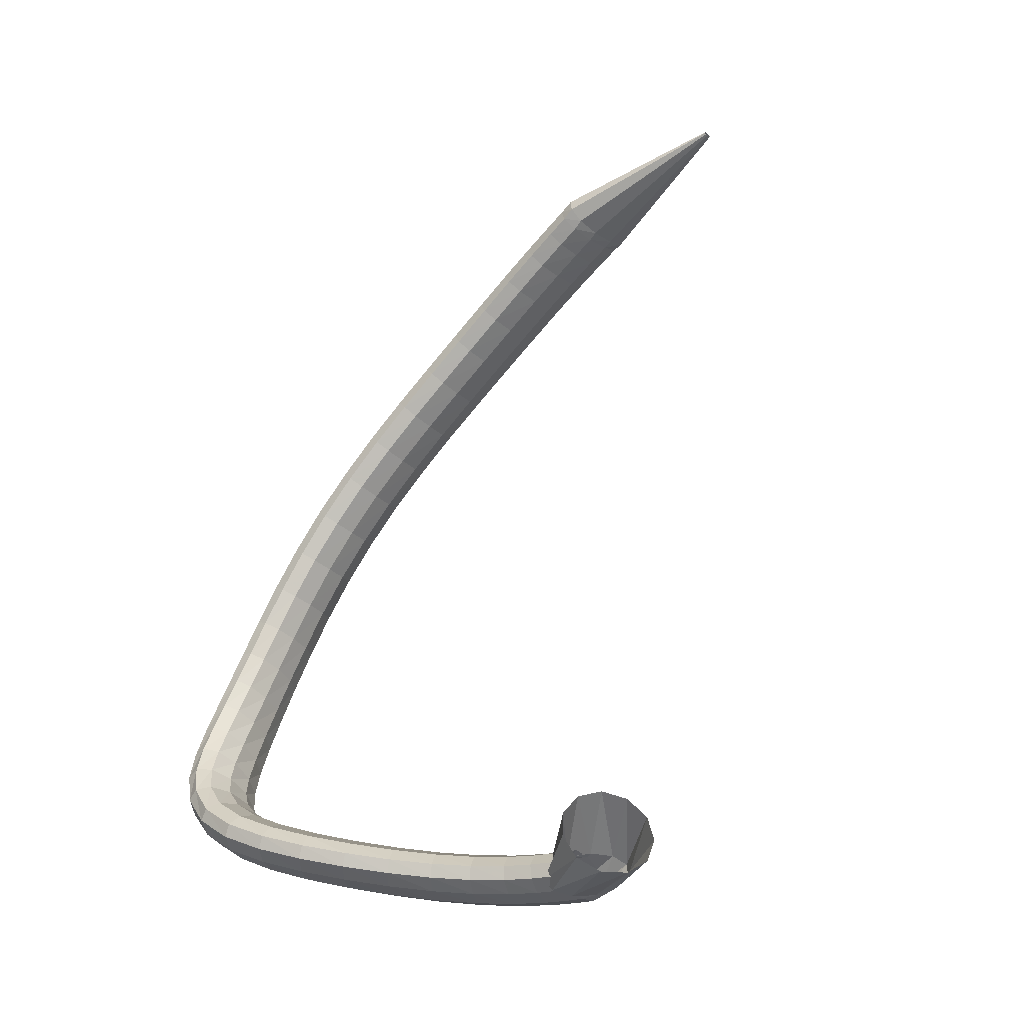
<metadata>
{"format":"obj","ext":"obj","renderer":"f3d","projection":"perspective","resolution":1024,"background":"white","views":[{"elev":77.5,"azim":108.5,"up":"+Z"}]}
</metadata>
<code>
g tube1
v 82.08 138.4 87.61
v 82.09 138.6 87.42
v 82.15 138.7 87.32
v 82.26 138.8 87.34
v 82.37 138.8 87.47
v 82.45 138.7 87.68
v 82.48 138.5 87.89
v 82.44 138.3 88.04
v 82.36 138.2 88.08
v 82.24 138.1 88
v 82.14 138.2 87.83
v 82.08 138.4 87.61
v 90.86 127.7 76.98
v 90.89 129.7 75.11
v 91.53 131.5 74.11
v 92.57 132.5 74.31
v 93.69 132.4 75.63
v 94.53 131.2 77.66
v 94.82 129.3 79.76
v 94.48 127.4 81.25
v 93.6 125.9 81.67
v 92.47 125.5 80.88
v 91.45 126.1 79.13
v 90.86 127.7 76.98
v 92.15 126.8 76.1
v 92.03 128.8 74.23
v 92.48 130.7 73.27
v 93.35 131.8 73.54
v 94.37 131.8 74.95
v 95.21 130.8 77.04
v 95.61 129 79.16
v 95.44 127 80.63
v 94.75 125.4 80.99
v 93.77 124.8 80.12
v 92.8 125.3 78.3
v 92.15 126.8 76.1
v 94.13 125.6 74.75
v 94.02 127.6 72.86
v 94.45 129.5 71.9
v 95.29 130.6 72.17
v 96.28 130.7 73.6
v 97.09 129.7 75.73
v 97.47 127.9 77.87
v 97.3 125.9 79.36
v 96.64 124.3 79.72
v 95.69 123.7 78.83
v 94.75 124.2 76.98
v 94.13 125.6 74.75
v 96.92 124.1 73.01
v 96.81 126 71.08
v 97.23 127.9 70.11
v 98.04 129 70.4
v 98.98 129.2 71.85
v 99.75 128.2 74.02
v 100.1 126.4 76.2
v 99.94 124.5 77.71
v 99.3 122.9 78.06
v 98.4 122.2 77.16
v 97.5 122.7 75.27
v 96.92 124.1 73.01
v 100.4 122.2 71.05
v 100.3 124.2 69.1
v 100.7 126 68.11
v 101.5 127.2 68.41
v 102.3 127.4 69.89
v 103.1 126.4 72.09
v 103.4 124.7 74.31
v 103.2 122.8 75.85
v 102.6 121.2 76.21
v 101.7 120.5 75.28
v 100.9 120.9 73.36
v 100.4 122.2 71.05
v 104.3 120.3 69.06
v 104.3 122.1 67.06
v 104.7 124 66.06
v 105.4 125.2 66.36
v 106.3 125.4 67.88
v 106.9 124.5 70.12
v 107.2 122.9 72.39
v 107 120.9 73.95
v 106.4 119.4 74.31
v 105.6 118.6 73.36
v 104.8 119 71.4
v 104.3 120.3 69.06
v 108.7 118.2 67.14
v 108.7 120 65.11
v 109.1 121.9 64.09
v 109.8 123.1 64.4
v 110.6 123.3 65.95
v 111.1 122.5 68.23
v 111.3 120.9 70.54
v 111.1 119 72.13
v 110.5 117.4 72.5
v 109.8 116.7 71.53
v 109.1 116.9 69.54
v 108.7 118.2 67.14
v 113.3 116.1 65.4
v 113.4 117.9 63.34
v 113.8 119.7 62.3
v 114.5 120.9 62.62
v 115.2 121.2 64.19
v 115.6 120.5 66.52
v 115.8 118.9 68.86
v 115.5 117.1 70.47
v 114.9 115.5 70.85
v 114.2 114.7 69.87
v 113.6 114.9 67.84
v 113.3 116.1 65.4
v 118.2 114 63.87
v 118.3 115.7 61.78
v 118.8 117.6 60.74
v 119.4 118.8 61.06
v 120 119.2 62.66
v 120.4 118.5 65.01
v 120.4 116.9 67.38
v 120.1 115.1 69.02
v 119.6 113.5 69.39
v 118.9 112.6 68.39
v 118.4 112.8 66.33
v 118.2 114 63.87
v 123.3 112 62.55
v 123.5 113.7 60.45
v 123.9 115.5 59.4
v 124.4 116.8 59.74
v 124.9 117.2 61.35
v 125.3 116.5 63.73
v 125.3 115 66.12
v 125 113.2 67.76
v 124.5 111.6 68.13
v 123.9 110.7 67.11
v 123.5 110.8 65.03
v 123.3 112 62.55
v 128.6 110.1 61.43
v 128.8 111.9 59.33
v 129.1 113.7 58.28
v 129.6 115 58.63
v 130.1 115.4 60.26
v 130.3 114.8 62.65
v 130.3 113.3 65.05
v 130 111.5 66.69
v 129.6 109.8 67.05
v 129.1 108.9 66.02
v 128.7 109 63.93
v 128.6 110.1 61.43
v 134.1 108.6 60.53
v 134.2 110.3 58.42
v 134.5 112.2 57.38
v 134.9 113.5 57.74
v 135.3 113.9 59.38
v 135.4 113.3 61.79
v 135.4 111.9 64.2
v 135.2 110 65.84
v 134.8 108.4 66.19
v 134.4 107.4 65.15
v 134.1 107.5 63.04
v 134.1 108.6 60.53
v 139.5 107.4 59.9
v 139.7 109.1 57.79
v 139.9 110.9 56.75
v 140.2 112.3 57.11
v 140.5 112.8 58.77
v 140.5 112.2 61.19
v 140.5 110.7 63.6
v 140.2 108.9 65.25
v 140 107.2 65.6
v 139.7 106.3 64.54
v 139.5 106.3 62.42
v 139.5 107.4 59.9
v 144.9 106.5 59.64
v 145.1 108.2 57.52
v 145.3 110.1 56.48
v 145.5 111.5 56.85
v 145.6 111.9 58.51
v 145.5 111.4 60.94
v 145.3 110 63.36
v 145.1 108.1 65
v 144.9 106.4 65.35
v 144.7 105.4 64.29
v 144.7 105.5 62.16
v 144.9 106.5 59.64
v 150 106 59.84
v 150.3 107.7 57.74
v 150.6 109.5 56.71
v 150.7 110.9 57.08
v 150.6 111.4 58.73
v 150.3 110.9 61.15
v 149.9 109.5 63.55
v 149.6 107.6 65.18
v 149.4 105.9 65.53
v 149.4 104.9 64.47
v 149.6 104.9 62.35
v 150 106 59.84
v 154.7 105.7 60.57
v 155.3 107.4 58.52
v 155.6 109.2 57.52
v 155.6 110.6 57.89
v 155.2 111.1 59.51
v 154.7 110.6 61.88
v 154.1 109.2 64.23
v 153.7 107.3 65.82
v 153.5 105.6 66.14
v 153.7 104.6 65.1
v 154.2 104.6 63.02
v 154.7 105.7 60.57
v 159.1 105.6 61.81
v 159.9 107.3 59.85
v 160.2 109.2 58.91
v 160.1 110.6 59.28
v 159.5 111.1 60.85
v 158.7 110.5 63.12
v 157.9 109 65.37
v 157.3 107.1 66.88
v 157.2 105.4 67.17
v 157.5 104.4 66.16
v 158.3 104.5 64.16
v 159.1 105.6 61.81
v 163.1 105.6 63.49
v 164 107.5 61.67
v 164.4 109.4 60.8
v 164.1 110.7 61.17
v 163.3 111.2 62.66
v 162.3 110.5 64.8
v 161.2 108.9 66.9
v 160.5 107 68.3
v 160.5 105.3 68.56
v 161 104.3 67.59
v 162 104.5 65.7
v 163.1 105.6 63.49
v 166.6 105.9 65.54
v 167.6 107.8 63.87
v 168 109.8 63.08
v 167.6 111.1 63.44
v 166.6 111.5 64.82
v 165.3 110.7 66.79
v 164.1 109 68.72
v 163.4 107 70.01
v 163.4 105.2 70.23
v 164.2 104.4 69.32
v 165.4 104.6 67.58
v 166.6 105.9 65.54
v 169.8 106.5 67.88
v 170.7 108.6 66.34
v 170.9 110.6 65.61
v 170.3 111.9 65.93
v 169.1 112 67.18
v 167.7 111 68.98
v 166.5 109.2 70.75
v 166 107 71.93
v 166.2 105.3 72.15
v 167.1 104.6 71.34
v 168.5 105 69.75
v 169.8 106.5 67.88
v 172.5 107.6 70.45
v 173.1 109.8 68.95
v 173 111.8 68.18
v 172.1 112.9 68.39
v 170.8 112.9 69.51
v 169.4 111.6 71.19
v 168.5 109.6 72.89
v 168.2 107.4 74.07
v 168.7 105.8 74.36
v 169.9 105.2 73.66
v 171.3 105.9 72.21
v 172.5 107.6 70.45
v 174.5 109.3 73.09
v 174.7 111.5 71.43
v 174.2 113.3 70.47
v 173.1 114.2 70.51
v 171.7 113.9 71.54
v 170.6 112.5 73.23
v 170 110.5 75.05
v 170.1 108.4 76.42
v 171 107 76.9
v 172.3 106.6 76.34
v 173.6 107.5 74.92
v 174.5 109.3 73.09
v 175.8 111.7 75.59
v 175.7 113.6 73.58
v 174.9 115 72.29
v 173.6 115.6 72.13
v 172.2 115.2 73.14
v 171.3 113.9 75.01
v 171 112.1 77.15
v 171.5 110.3 78.87
v 172.6 109.3 79.62
v 174 109.2 79.18
v 175.2 110.1 77.68
v 175.8 111.7 75.59
v 176.5 114.7 77.72
v 176.2 116.1 75.36
v 175.2 117.1 73.76
v 173.9 117.4 73.42
v 172.5 117 74.45
v 171.7 115.9 76.52
v 171.5 114.6 78.98
v 172.2 113.3 81.05
v 173.4 112.6 82.06
v 174.8 112.7 81.7
v 176 113.5 80.08
v 176.5 114.7 77.72
v 176.6 118.4 79.37
v 176.3 119.3 76.8
v 175.4 119.9 74.99
v 174 120 74.53
v 172.7 119.6 75.56
v 171.8 118.8 77.75
v 171.6 117.9 80.41
v 172.2 117.1 82.69
v 173.5 116.8 83.87
v 174.9 116.9 83.57
v 176 117.5 81.9
v 176.6 118.4 79.37
v 176.3 122.6 80.55
v 176.1 123.1 77.88
v 175.2 123.5 75.97
v 173.9 123.4 75.44
v 172.5 123.1 76.45
v 171.5 122.5 78.68
v 171.3 121.9 81.42
v 171.9 121.5 83.8
v 173 121.3 85.07
v 174.5 121.5 84.82
v 175.7 122 83.14
v 176.3 122.6 80.55
v 175.7 127.2 81.36
v 175.6 127.6 78.66
v 174.8 127.7 76.71
v 173.4 127.6 76.14
v 172 127.3 77.12
v 171 126.8 79.35
v 170.7 126.4 82.11
v 171.2 126.1 84.54
v 172.4 126.1 85.85
v 173.8 126.3 85.64
v 175 126.7 83.97
v 175.7 127.2 81.36
v 174.9 132 82.01
v 174.9 132.4 79.3
v 174.1 132.5 77.33
v 172.7 132.3 76.73
v 171.4 131.9 77.69
v 170.3 131.4 79.89
v 170 131 82.66
v 170.4 130.8 85.09
v 171.5 130.8 86.43
v 172.9 131.1 86.25
v 174.2 131.5 84.6
v 174.9 132 82.01
v 173.9 136.8 82.69
v 173.9 137.2 79.99
v 173.1 137.3 78.02
v 171.8 137.1 77.39
v 170.4 136.7 78.31
v 169.4 136.1 80.49
v 169 135.6 83.23
v 169.4 135.3 85.67
v 170.5 135.3 87.03
v 171.9 135.6 86.87
v 173.2 136.2 85.25
v 173.9 136.8 82.69
v 172.8 141.2 83.55
v 172.8 141.8 80.88
v 172 142 78.92
v 170.7 141.8 78.27
v 169.3 141.2 79.15
v 168.3 140.5 81.28
v 168 139.7 83.99
v 168.4 139.3 86.4
v 169.5 139.3 87.76
v 170.8 139.7 87.64
v 172.1 140.4 86.07
v 172.8 141.2 83.55
v 171.6 145 84.62
v 171.6 145.8 82.01
v 170.8 146.2 80.07
v 169.5 146 79.41
v 168.1 145.2 80.24
v 167.2 144.3 82.31
v 166.8 143.3 84.94
v 167.3 142.7 87.31
v 168.4 142.6 88.67
v 169.7 143.1 88.58
v 170.9 144 87.07
v 171.6 145 84.62
v 170.5 148.1 85.79
v 170.3 149.1 83.25
v 169.5 149.6 81.35
v 168.2 149.3 80.68
v 166.9 148.5 81.46
v 166 147.3 83.44
v 165.8 146.1 86
v 166.3 145.4 88.31
v 167.4 145.2 89.65
v 168.7 145.8 89.59
v 169.9 146.9 88.15
v 170.5 148.1 85.79
v 169.5 150.3 86.84
v 169.3 151.5 84.37
v 168.5 152 82.5
v 167.2 151.8 81.83
v 165.9 150.8 82.56
v 165.1 149.5 84.48
v 164.9 148.2 86.96
v 165.4 147.3 89.22
v 166.5 147.1 90.54
v 167.9 147.7 90.51
v 169 148.9 89.13
v 169.5 150.3 86.84
v 168.9 151.6 87.55
v 168.7 152.8 85.12
v 167.8 153.4 83.28
v 166.5 153.2 82.6
v 165.3 152.2 83.31
v 164.5 150.8 85.18
v 164.3 149.4 87.62
v 164.9 148.5 89.85
v 166 148.3 91.16
v 167.3 148.9 91.15
v 168.4 150.2 89.8
v 168.9 151.6 87.55
v 168.2 152.8 88.19
v 166.7 154.7 86.94
v 165.1 155.5 85.79
v 163.9 155 85.08
v 163.5 153.3 85.05
v 164.1 151 85.71
v 165.3 148.7 86.84
v 166.9 147.3 88.09
v 168.3 147.1 89.07
v 169.2 148.3 89.45
v 169.1 150.4 89.12
v 168.2 152.8 88.19
v 165.3 154.9 96.1
v 163.4 156.5 94.76
v 161.1 156.7 93.21
v 159 155.3 91.93
v 157.8 152.8 91.34
v 157.9 150 91.63
v 159.3 147.7 92.69
v 161.5 146.8 94.2
v 163.8 147.5 95.68
v 165.5 149.5 96.65
v 166 152.2 96.81
v 165.3 154.9 96.1
f 1 2 14
f 14 13 1
f 2 3 15
f 15 14 2
f 3 4 16
f 16 15 3
f 4 5 17
f 17 16 4
f 5 6 18
f 18 17 5
f 6 7 19
f 19 18 6
f 7 8 20
f 20 19 7
f 8 9 21
f 21 20 8
f 9 10 22
f 22 21 9
f 10 11 23
f 23 22 10
f 11 12 24
f 24 23 11
f 13 14 26
f 26 25 13
f 14 15 27
f 27 26 14
f 15 16 28
f 28 27 15
f 16 17 29
f 29 28 16
f 17 18 30
f 30 29 17
f 18 19 31
f 31 30 18
f 19 20 32
f 32 31 19
f 20 21 33
f 33 32 20
f 21 22 34
f 34 33 21
f 22 23 35
f 35 34 22
f 23 24 36
f 36 35 23
f 25 26 38
f 38 37 25
f 26 27 39
f 39 38 26
f 27 28 40
f 40 39 27
f 28 29 41
f 41 40 28
f 29 30 42
f 42 41 29
f 30 31 43
f 43 42 30
f 31 32 44
f 44 43 31
f 32 33 45
f 45 44 32
f 33 34 46
f 46 45 33
f 34 35 47
f 47 46 34
f 35 36 48
f 48 47 35
f 37 38 50
f 50 49 37
f 38 39 51
f 51 50 38
f 39 40 52
f 52 51 39
f 40 41 53
f 53 52 40
f 41 42 54
f 54 53 41
f 42 43 55
f 55 54 42
f 43 44 56
f 56 55 43
f 44 45 57
f 57 56 44
f 45 46 58
f 58 57 45
f 46 47 59
f 59 58 46
f 47 48 60
f 60 59 47
f 49 50 62
f 62 61 49
f 50 51 63
f 63 62 50
f 51 52 64
f 64 63 51
f 52 53 65
f 65 64 52
f 53 54 66
f 66 65 53
f 54 55 67
f 67 66 54
f 55 56 68
f 68 67 55
f 56 57 69
f 69 68 56
f 57 58 70
f 70 69 57
f 58 59 71
f 71 70 58
f 59 60 72
f 72 71 59
f 61 62 74
f 74 73 61
f 62 63 75
f 75 74 62
f 63 64 76
f 76 75 63
f 64 65 77
f 77 76 64
f 65 66 78
f 78 77 65
f 66 67 79
f 79 78 66
f 67 68 80
f 80 79 67
f 68 69 81
f 81 80 68
f 69 70 82
f 82 81 69
f 70 71 83
f 83 82 70
f 71 72 84
f 84 83 71
f 73 74 86
f 86 85 73
f 74 75 87
f 87 86 74
f 75 76 88
f 88 87 75
f 76 77 89
f 89 88 76
f 77 78 90
f 90 89 77
f 78 79 91
f 91 90 78
f 79 80 92
f 92 91 79
f 80 81 93
f 93 92 80
f 81 82 94
f 94 93 81
f 82 83 95
f 95 94 82
f 83 84 96
f 96 95 83
f 85 86 98
f 98 97 85
f 86 87 99
f 99 98 86
f 87 88 100
f 100 99 87
f 88 89 101
f 101 100 88
f 89 90 102
f 102 101 89
f 90 91 103
f 103 102 90
f 91 92 104
f 104 103 91
f 92 93 105
f 105 104 92
f 93 94 106
f 106 105 93
f 94 95 107
f 107 106 94
f 95 96 108
f 108 107 95
f 97 98 110
f 110 109 97
f 98 99 111
f 111 110 98
f 99 100 112
f 112 111 99
f 100 101 113
f 113 112 100
f 101 102 114
f 114 113 101
f 102 103 115
f 115 114 102
f 103 104 116
f 116 115 103
f 104 105 117
f 117 116 104
f 105 106 118
f 118 117 105
f 106 107 119
f 119 118 106
f 107 108 120
f 120 119 107
f 109 110 122
f 122 121 109
f 110 111 123
f 123 122 110
f 111 112 124
f 124 123 111
f 112 113 125
f 125 124 112
f 113 114 126
f 126 125 113
f 114 115 127
f 127 126 114
f 115 116 128
f 128 127 115
f 116 117 129
f 129 128 116
f 117 118 130
f 130 129 117
f 118 119 131
f 131 130 118
f 119 120 132
f 132 131 119
f 121 122 134
f 134 133 121
f 122 123 135
f 135 134 122
f 123 124 136
f 136 135 123
f 124 125 137
f 137 136 124
f 125 126 138
f 138 137 125
f 126 127 139
f 139 138 126
f 127 128 140
f 140 139 127
f 128 129 141
f 141 140 128
f 129 130 142
f 142 141 129
f 130 131 143
f 143 142 130
f 131 132 144
f 144 143 131
f 133 134 146
f 146 145 133
f 134 135 147
f 147 146 134
f 135 136 148
f 148 147 135
f 136 137 149
f 149 148 136
f 137 138 150
f 150 149 137
f 138 139 151
f 151 150 138
f 139 140 152
f 152 151 139
f 140 141 153
f 153 152 140
f 141 142 154
f 154 153 141
f 142 143 155
f 155 154 142
f 143 144 156
f 156 155 143
f 145 146 158
f 158 157 145
f 146 147 159
f 159 158 146
f 147 148 160
f 160 159 147
f 148 149 161
f 161 160 148
f 149 150 162
f 162 161 149
f 150 151 163
f 163 162 150
f 151 152 164
f 164 163 151
f 152 153 165
f 165 164 152
f 153 154 166
f 166 165 153
f 154 155 167
f 167 166 154
f 155 156 168
f 168 167 155
f 157 158 170
f 170 169 157
f 158 159 171
f 171 170 158
f 159 160 172
f 172 171 159
f 160 161 173
f 173 172 160
f 161 162 174
f 174 173 161
f 162 163 175
f 175 174 162
f 163 164 176
f 176 175 163
f 164 165 177
f 177 176 164
f 165 166 178
f 178 177 165
f 166 167 179
f 179 178 166
f 167 168 180
f 180 179 167
f 169 170 182
f 182 181 169
f 170 171 183
f 183 182 170
f 171 172 184
f 184 183 171
f 172 173 185
f 185 184 172
f 173 174 186
f 186 185 173
f 174 175 187
f 187 186 174
f 175 176 188
f 188 187 175
f 176 177 189
f 189 188 176
f 177 178 190
f 190 189 177
f 178 179 191
f 191 190 178
f 179 180 192
f 192 191 179
f 181 182 194
f 194 193 181
f 182 183 195
f 195 194 182
f 183 184 196
f 196 195 183
f 184 185 197
f 197 196 184
f 185 186 198
f 198 197 185
f 186 187 199
f 199 198 186
f 187 188 200
f 200 199 187
f 188 189 201
f 201 200 188
f 189 190 202
f 202 201 189
f 190 191 203
f 203 202 190
f 191 192 204
f 204 203 191
f 193 194 206
f 206 205 193
f 194 195 207
f 207 206 194
f 195 196 208
f 208 207 195
f 196 197 209
f 209 208 196
f 197 198 210
f 210 209 197
f 198 199 211
f 211 210 198
f 199 200 212
f 212 211 199
f 200 201 213
f 213 212 200
f 201 202 214
f 214 213 201
f 202 203 215
f 215 214 202
f 203 204 216
f 216 215 203
f 205 206 218
f 218 217 205
f 206 207 219
f 219 218 206
f 207 208 220
f 220 219 207
f 208 209 221
f 221 220 208
f 209 210 222
f 222 221 209
f 210 211 223
f 223 222 210
f 211 212 224
f 224 223 211
f 212 213 225
f 225 224 212
f 213 214 226
f 226 225 213
f 214 215 227
f 227 226 214
f 215 216 228
f 228 227 215
f 217 218 230
f 230 229 217
f 218 219 231
f 231 230 218
f 219 220 232
f 232 231 219
f 220 221 233
f 233 232 220
f 221 222 234
f 234 233 221
f 222 223 235
f 235 234 222
f 223 224 236
f 236 235 223
f 224 225 237
f 237 236 224
f 225 226 238
f 238 237 225
f 226 227 239
f 239 238 226
f 227 228 240
f 240 239 227
f 229 230 242
f 242 241 229
f 230 231 243
f 243 242 230
f 231 232 244
f 244 243 231
f 232 233 245
f 245 244 232
f 233 234 246
f 246 245 233
f 234 235 247
f 247 246 234
f 235 236 248
f 248 247 235
f 236 237 249
f 249 248 236
f 237 238 250
f 250 249 237
f 238 239 251
f 251 250 238
f 239 240 252
f 252 251 239
f 241 242 254
f 254 253 241
f 242 243 255
f 255 254 242
f 243 244 256
f 256 255 243
f 244 245 257
f 257 256 244
f 245 246 258
f 258 257 245
f 246 247 259
f 259 258 246
f 247 248 260
f 260 259 247
f 248 249 261
f 261 260 248
f 249 250 262
f 262 261 249
f 250 251 263
f 263 262 250
f 251 252 264
f 264 263 251
f 253 254 266
f 266 265 253
f 254 255 267
f 267 266 254
f 255 256 268
f 268 267 255
f 256 257 269
f 269 268 256
f 257 258 270
f 270 269 257
f 258 259 271
f 271 270 258
f 259 260 272
f 272 271 259
f 260 261 273
f 273 272 260
f 261 262 274
f 274 273 261
f 262 263 275
f 275 274 262
f 263 264 276
f 276 275 263
f 265 266 278
f 278 277 265
f 266 267 279
f 279 278 266
f 267 268 280
f 280 279 267
f 268 269 281
f 281 280 268
f 269 270 282
f 282 281 269
f 270 271 283
f 283 282 270
f 271 272 284
f 284 283 271
f 272 273 285
f 285 284 272
f 273 274 286
f 286 285 273
f 274 275 287
f 287 286 274
f 275 276 288
f 288 287 275
f 277 278 290
f 290 289 277
f 278 279 291
f 291 290 278
f 279 280 292
f 292 291 279
f 280 281 293
f 293 292 280
f 281 282 294
f 294 293 281
f 282 283 295
f 295 294 282
f 283 284 296
f 296 295 283
f 284 285 297
f 297 296 284
f 285 286 298
f 298 297 285
f 286 287 299
f 299 298 286
f 287 288 300
f 300 299 287
f 289 290 302
f 302 301 289
f 290 291 303
f 303 302 290
f 291 292 304
f 304 303 291
f 292 293 305
f 305 304 292
f 293 294 306
f 306 305 293
f 294 295 307
f 307 306 294
f 295 296 308
f 308 307 295
f 296 297 309
f 309 308 296
f 297 298 310
f 310 309 297
f 298 299 311
f 311 310 298
f 299 300 312
f 312 311 299
f 301 302 314
f 314 313 301
f 302 303 315
f 315 314 302
f 303 304 316
f 316 315 303
f 304 305 317
f 317 316 304
f 305 306 318
f 318 317 305
f 306 307 319
f 319 318 306
f 307 308 320
f 320 319 307
f 308 309 321
f 321 320 308
f 309 310 322
f 322 321 309
f 310 311 323
f 323 322 310
f 311 312 324
f 324 323 311
f 313 314 326
f 326 325 313
f 314 315 327
f 327 326 314
f 315 316 328
f 328 327 315
f 316 317 329
f 329 328 316
f 317 318 330
f 330 329 317
f 318 319 331
f 331 330 318
f 319 320 332
f 332 331 319
f 320 321 333
f 333 332 320
f 321 322 334
f 334 333 321
f 322 323 335
f 335 334 322
f 323 324 336
f 336 335 323
f 325 326 338
f 338 337 325
f 326 327 339
f 339 338 326
f 327 328 340
f 340 339 327
f 328 329 341
f 341 340 328
f 329 330 342
f 342 341 329
f 330 331 343
f 343 342 330
f 331 332 344
f 344 343 331
f 332 333 345
f 345 344 332
f 333 334 346
f 346 345 333
f 334 335 347
f 347 346 334
f 335 336 348
f 348 347 335
f 337 338 350
f 350 349 337
f 338 339 351
f 351 350 338
f 339 340 352
f 352 351 339
f 340 341 353
f 353 352 340
f 341 342 354
f 354 353 341
f 342 343 355
f 355 354 342
f 343 344 356
f 356 355 343
f 344 345 357
f 357 356 344
f 345 346 358
f 358 357 345
f 346 347 359
f 359 358 346
f 347 348 360
f 360 359 347
f 349 350 362
f 362 361 349
f 350 351 363
f 363 362 350
f 351 352 364
f 364 363 351
f 352 353 365
f 365 364 352
f 353 354 366
f 366 365 353
f 354 355 367
f 367 366 354
f 355 356 368
f 368 367 355
f 356 357 369
f 369 368 356
f 357 358 370
f 370 369 357
f 358 359 371
f 371 370 358
f 359 360 372
f 372 371 359
f 361 362 374
f 374 373 361
f 362 363 375
f 375 374 362
f 363 364 376
f 376 375 363
f 364 365 377
f 377 376 364
f 365 366 378
f 378 377 365
f 366 367 379
f 379 378 366
f 367 368 380
f 380 379 367
f 368 369 381
f 381 380 368
f 369 370 382
f 382 381 369
f 370 371 383
f 383 382 370
f 371 372 384
f 384 383 371
f 373 374 386
f 386 385 373
f 374 375 387
f 387 386 374
f 375 376 388
f 388 387 375
f 376 377 389
f 389 388 376
f 377 378 390
f 390 389 377
f 378 379 391
f 391 390 378
f 379 380 392
f 392 391 379
f 380 381 393
f 393 392 380
f 381 382 394
f 394 393 381
f 382 383 395
f 395 394 382
f 383 384 396
f 396 395 383
f 385 386 398
f 398 397 385
f 386 387 399
f 399 398 386
f 387 388 400
f 400 399 387
f 388 389 401
f 401 400 388
f 389 390 402
f 402 401 389
f 390 391 403
f 403 402 390
f 391 392 404
f 404 403 391
f 392 393 405
f 405 404 392
f 393 394 406
f 406 405 393
f 394 395 407
f 407 406 394
f 395 396 408
f 408 407 395
f 397 398 410
f 410 409 397
f 398 399 411
f 411 410 398
f 399 400 412
f 412 411 399
f 400 401 413
f 413 412 400
f 401 402 414
f 414 413 401
f 402 403 415
f 415 414 402
f 403 404 416
f 416 415 403
f 404 405 417
f 417 416 404
f 405 406 418
f 418 417 405
f 406 407 419
f 419 418 406
f 407 408 420
f 420 419 407
f 409 410 422
f 422 421 409
f 410 411 423
f 423 422 410
f 411 412 424
f 424 423 411
f 412 413 425
f 425 424 412
f 413 414 426
f 426 425 413
f 414 415 427
f 427 426 414
f 415 416 428
f 428 427 415
f 416 417 429
f 429 428 416
f 417 418 430
f 430 429 417
f 418 419 431
f 431 430 418
f 419 420 432
f 432 431 419
f 421 422 434
f 434 433 421
f 422 423 435
f 435 434 422
f 423 424 436
f 436 435 423
f 424 425 437
f 437 436 424
f 425 426 438
f 438 437 425
f 426 427 439
f 439 438 426
f 427 428 440
f 440 439 427
f 428 429 441
f 441 440 428
f 429 430 442
f 442 441 429
f 430 431 443
f 443 442 430
f 431 432 444
f 444 443 431

</code>
